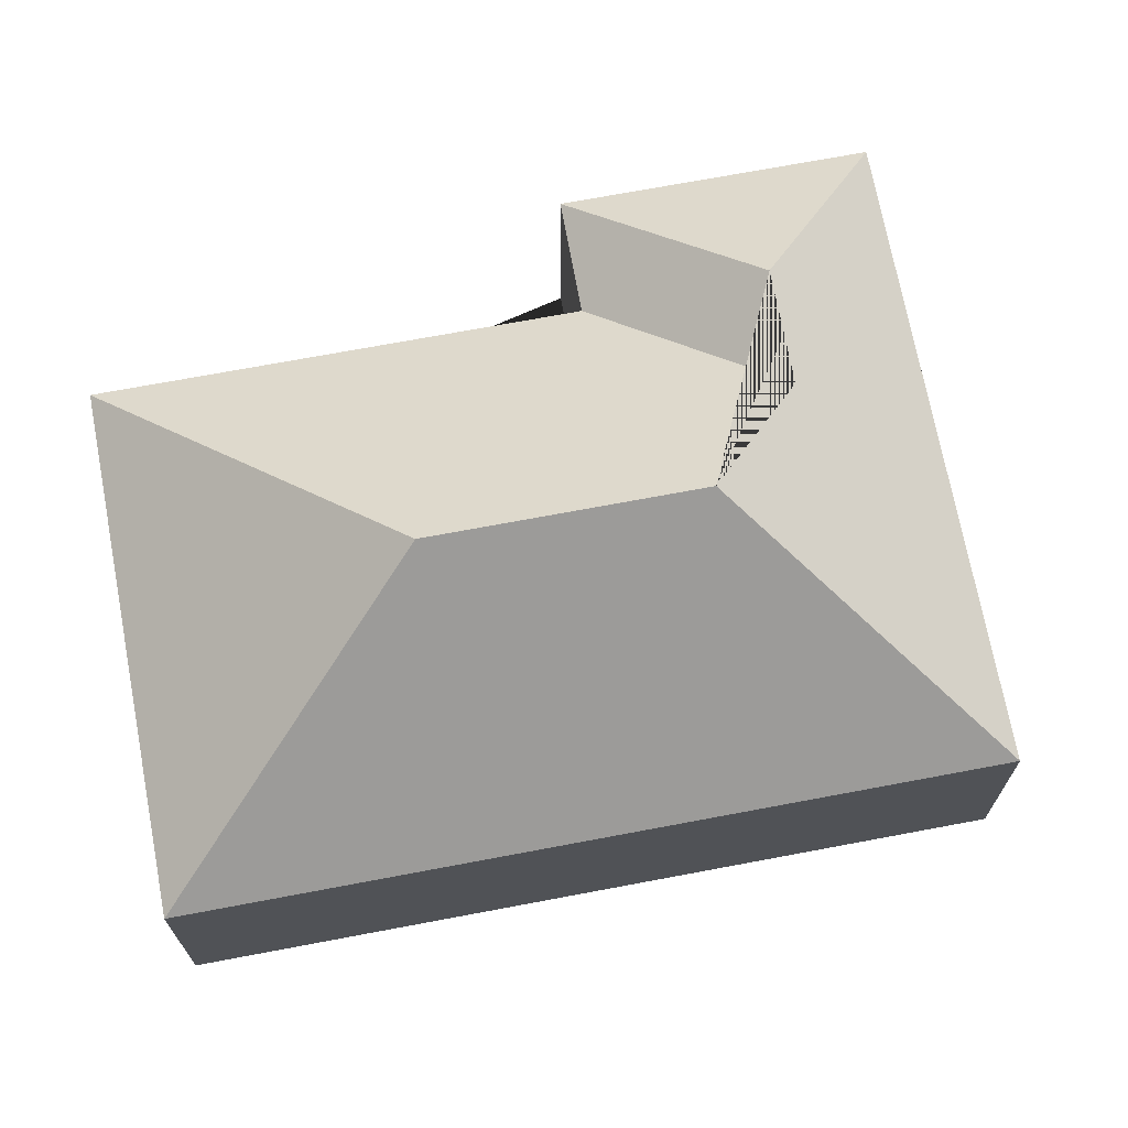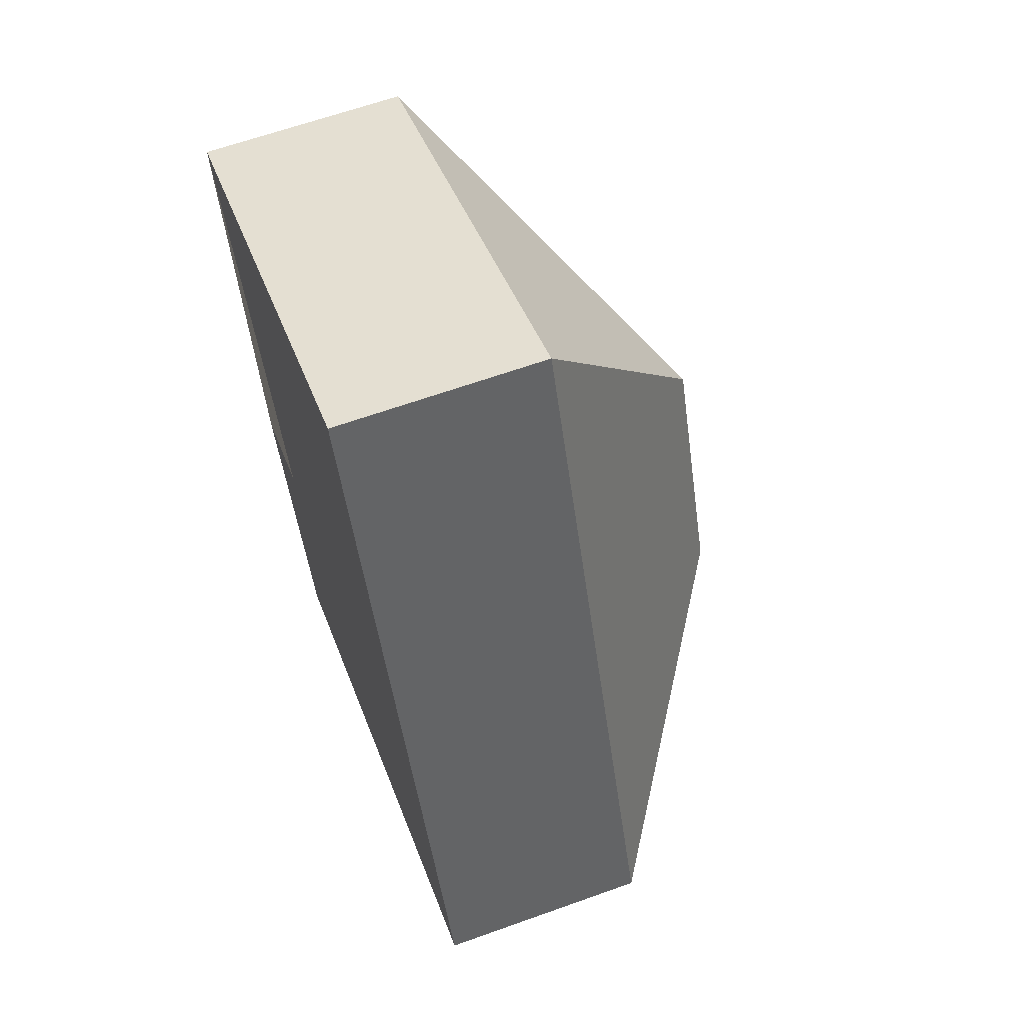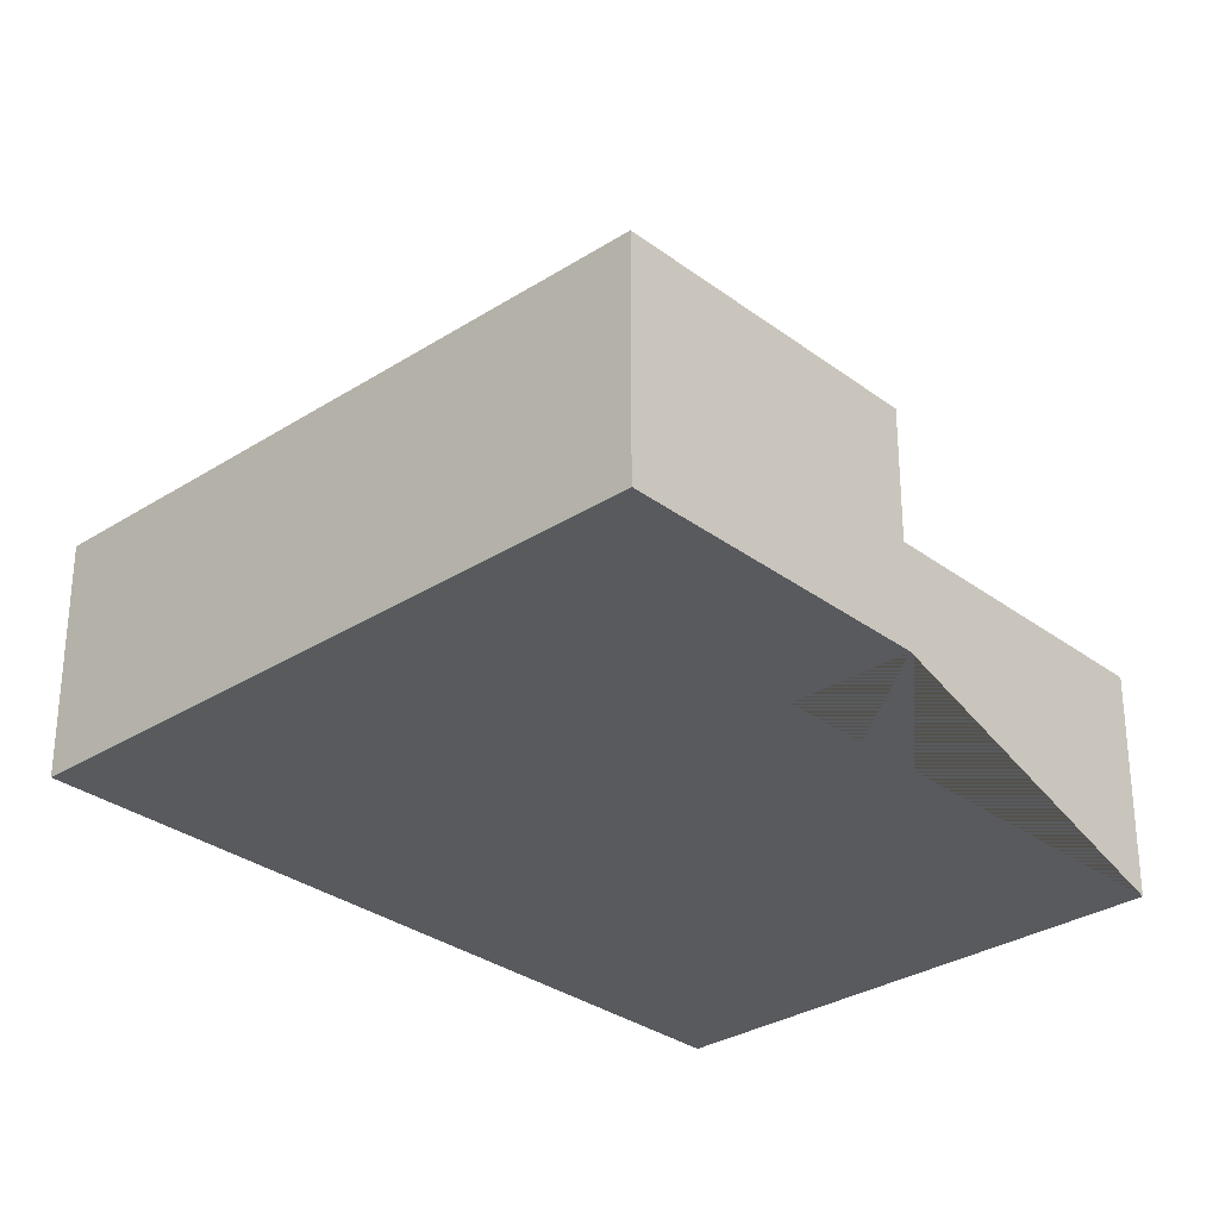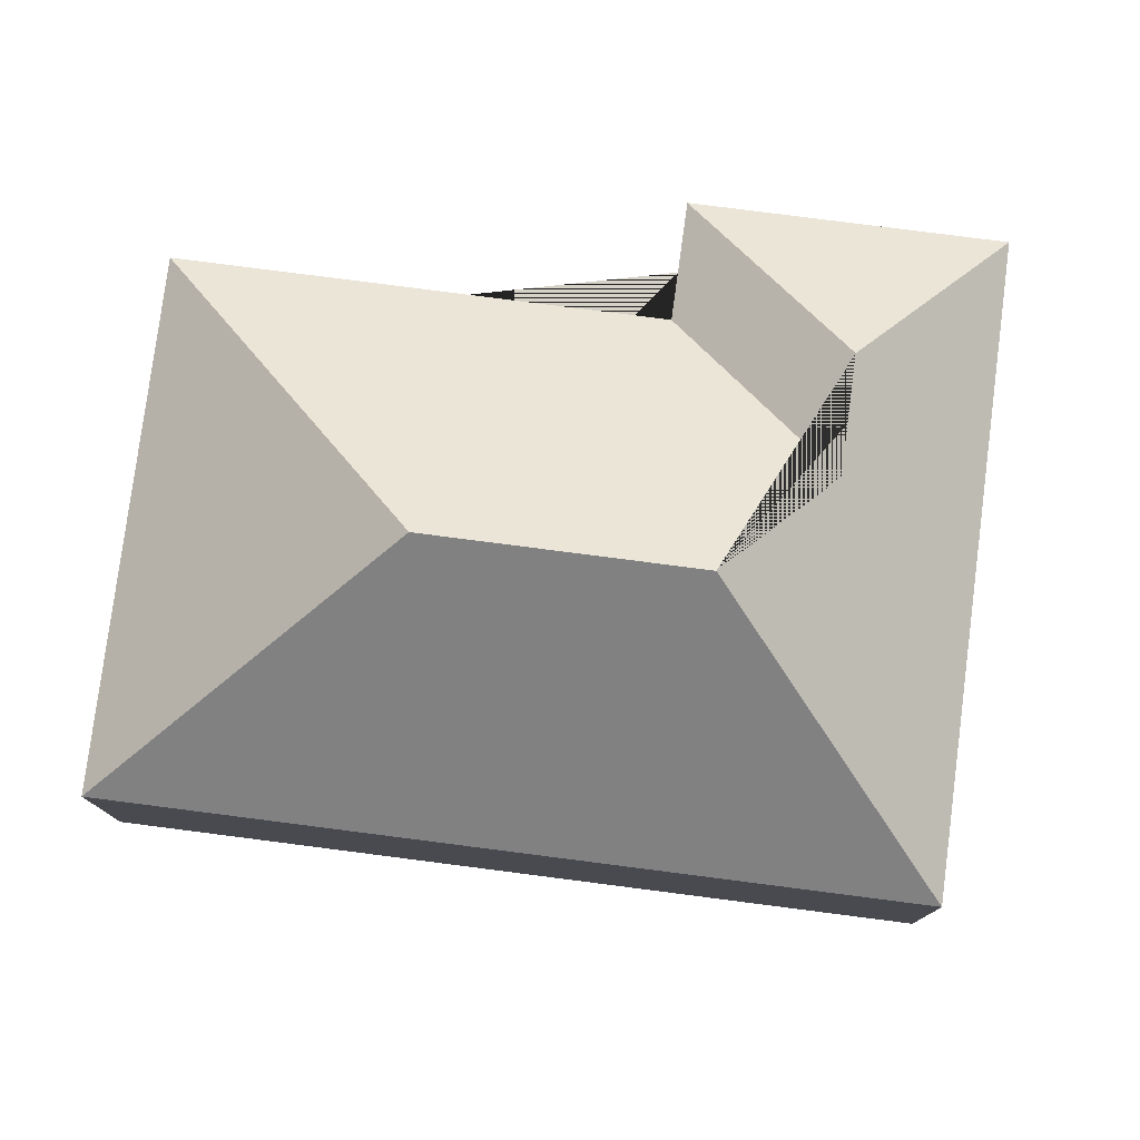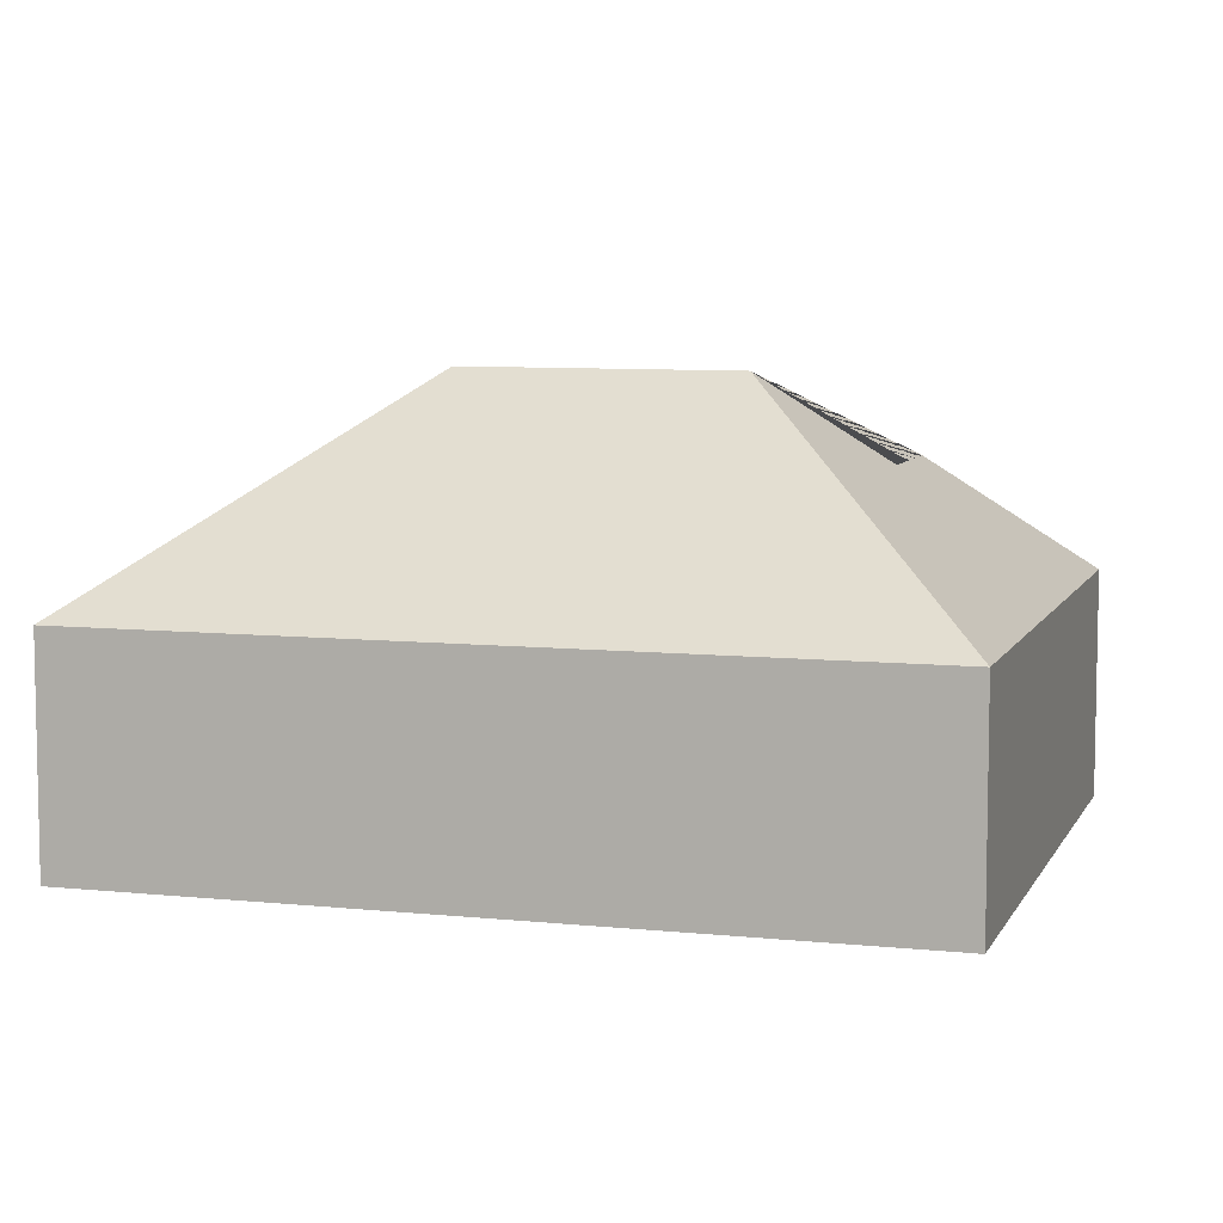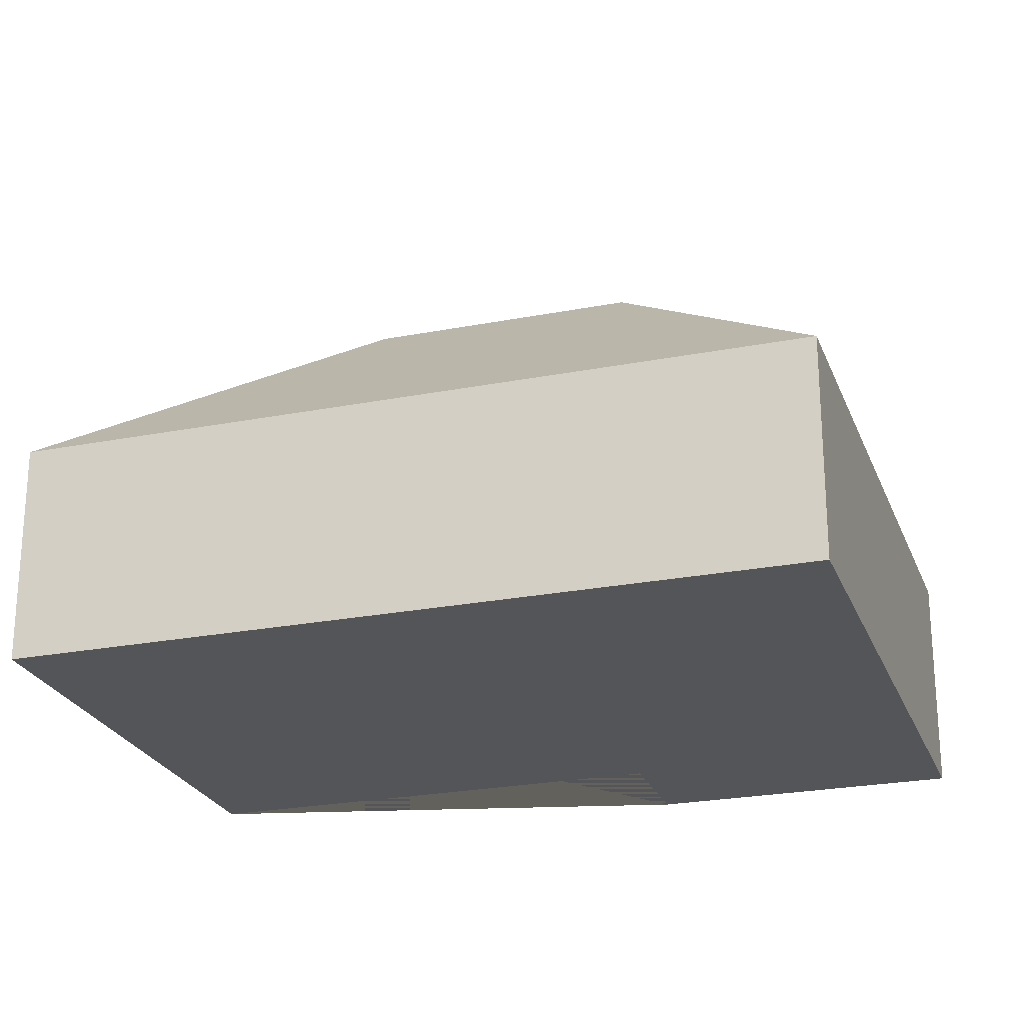
<metadata>
{"format":"obj","ext":"obj","renderer":"f3d","projection":"perspective","resolution":1024,"background":"white","views":[{"elev":70.7,"azim":56.8,"up":"+Y"},{"elev":63.7,"azim":70.1,"up":"+Z"},{"elev":-30.5,"azim":-159.7,"up":"+Y"},{"elev":78.7,"azim":74.8,"up":"+Y"},{"elev":7.7,"azim":84.1,"up":"+Y"},{"elev":-24.3,"azim":85.3,"up":"+Y"}]}
</metadata>
<code>
o CG10_500_042073_0049
v 40.01 75 -251.6
v 80.42 75 -349.1
v 13.86 75 -84.28
v 76.91 75 -235.9
v 113.2 115.4 -283.1
v 149.6 115.6 -267.8
v 172.9 145 -220.1
v 138.2 145 -136.5
v 177.6 75 -16.39
v 281 75 -266
v 40.01 0 -251.6
v 80.42 0 -349.1
v 281 0 -266
v 177.6 0 -16.39
v 13.86 0 -84.28
v 76.91 0 -235.9
f 3 9 8
f 9 10 7 8
f 7 6 5 2 10
f 3 4 6 7 8
f 4 1 5 6
f 5 2 1
f 11 12 13 14 15 16
f 1 11 12 2
f 2 12 13 10
f 10 13 14 9
f 9 14 15 3
f 3 15 16 4
f 4 16 11 1

</code>
